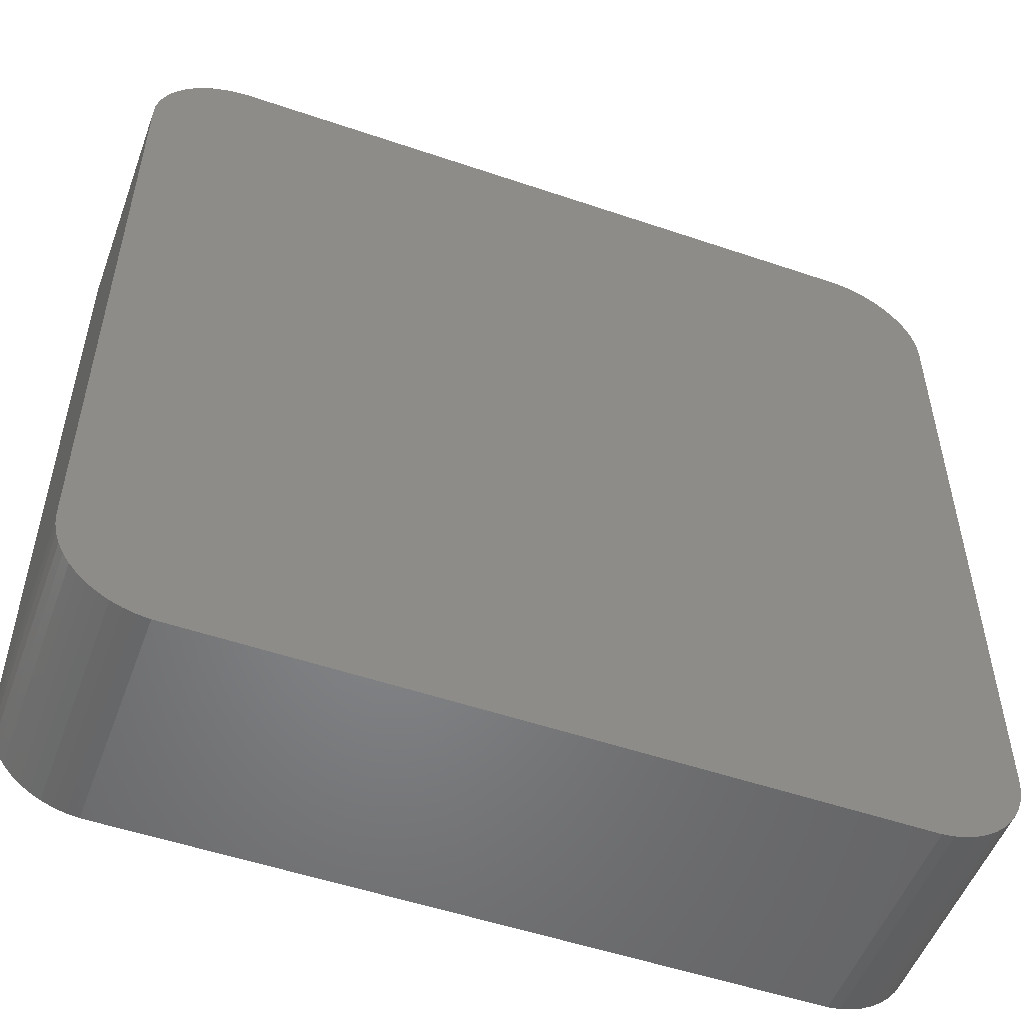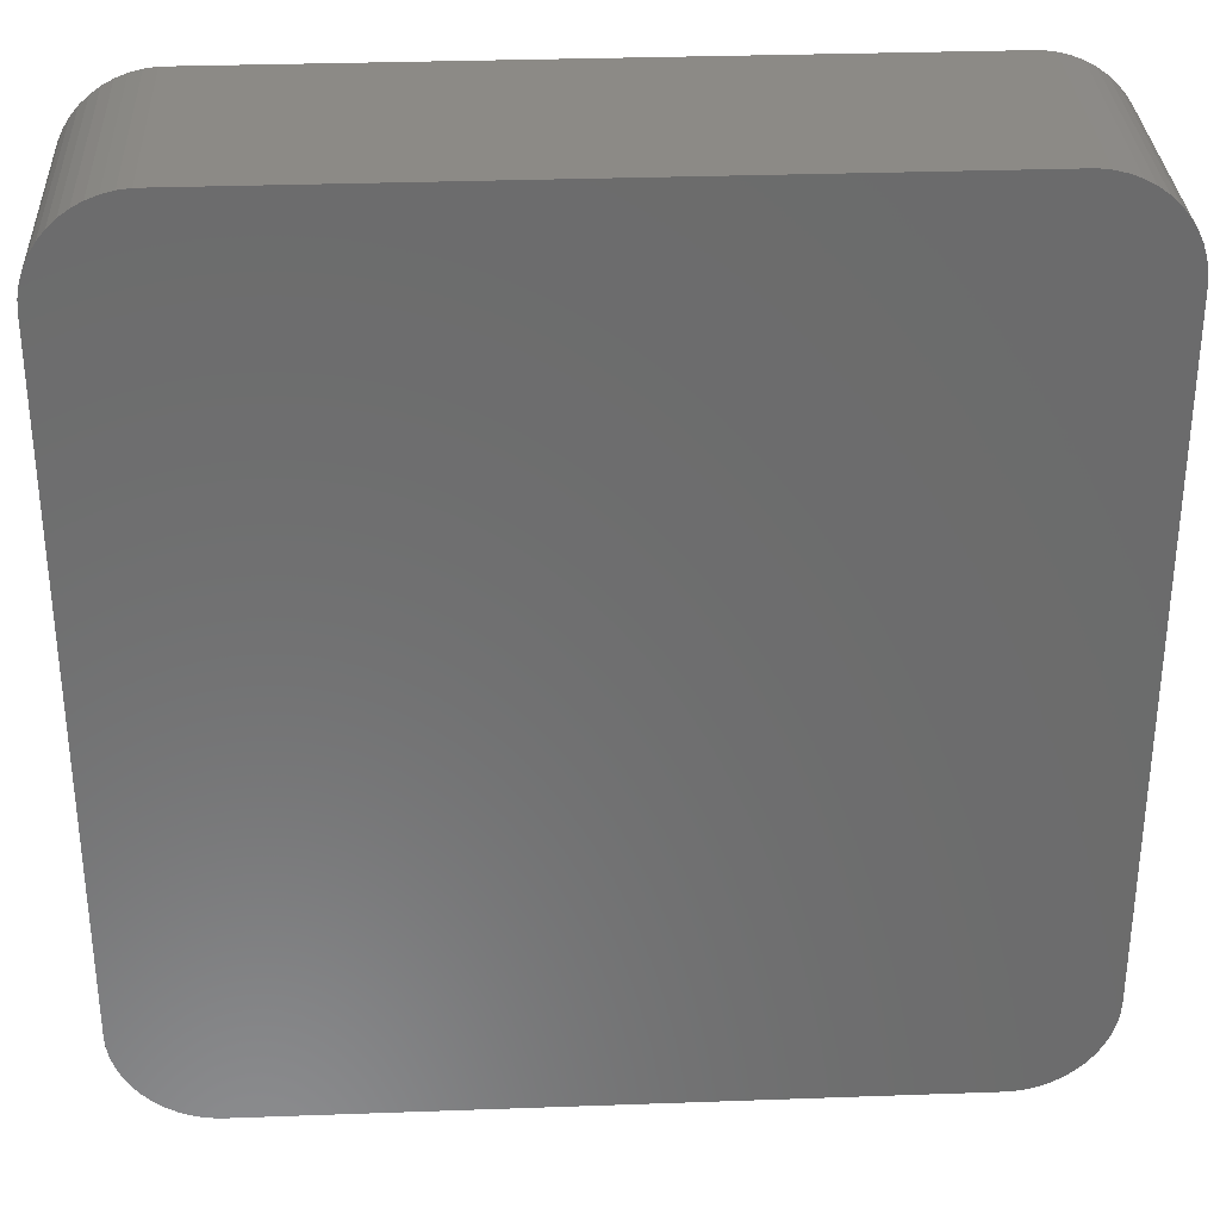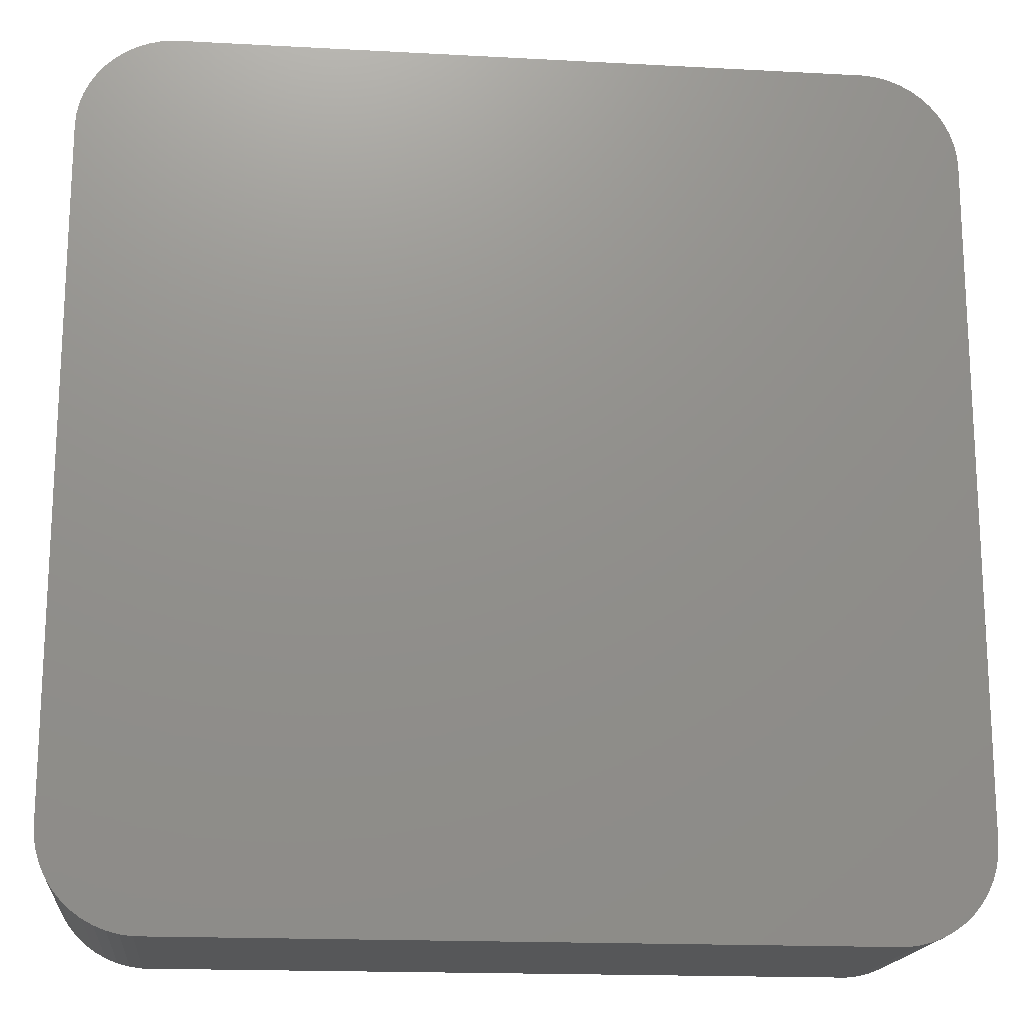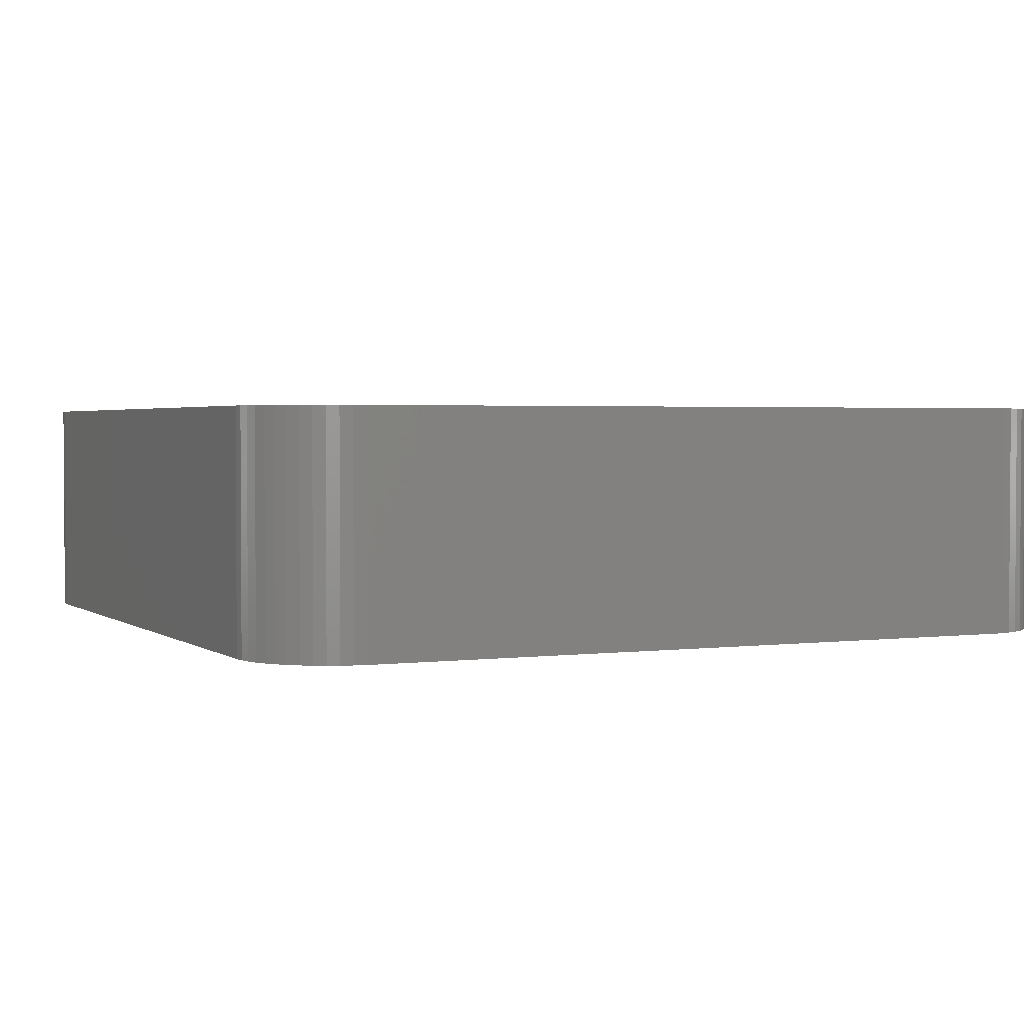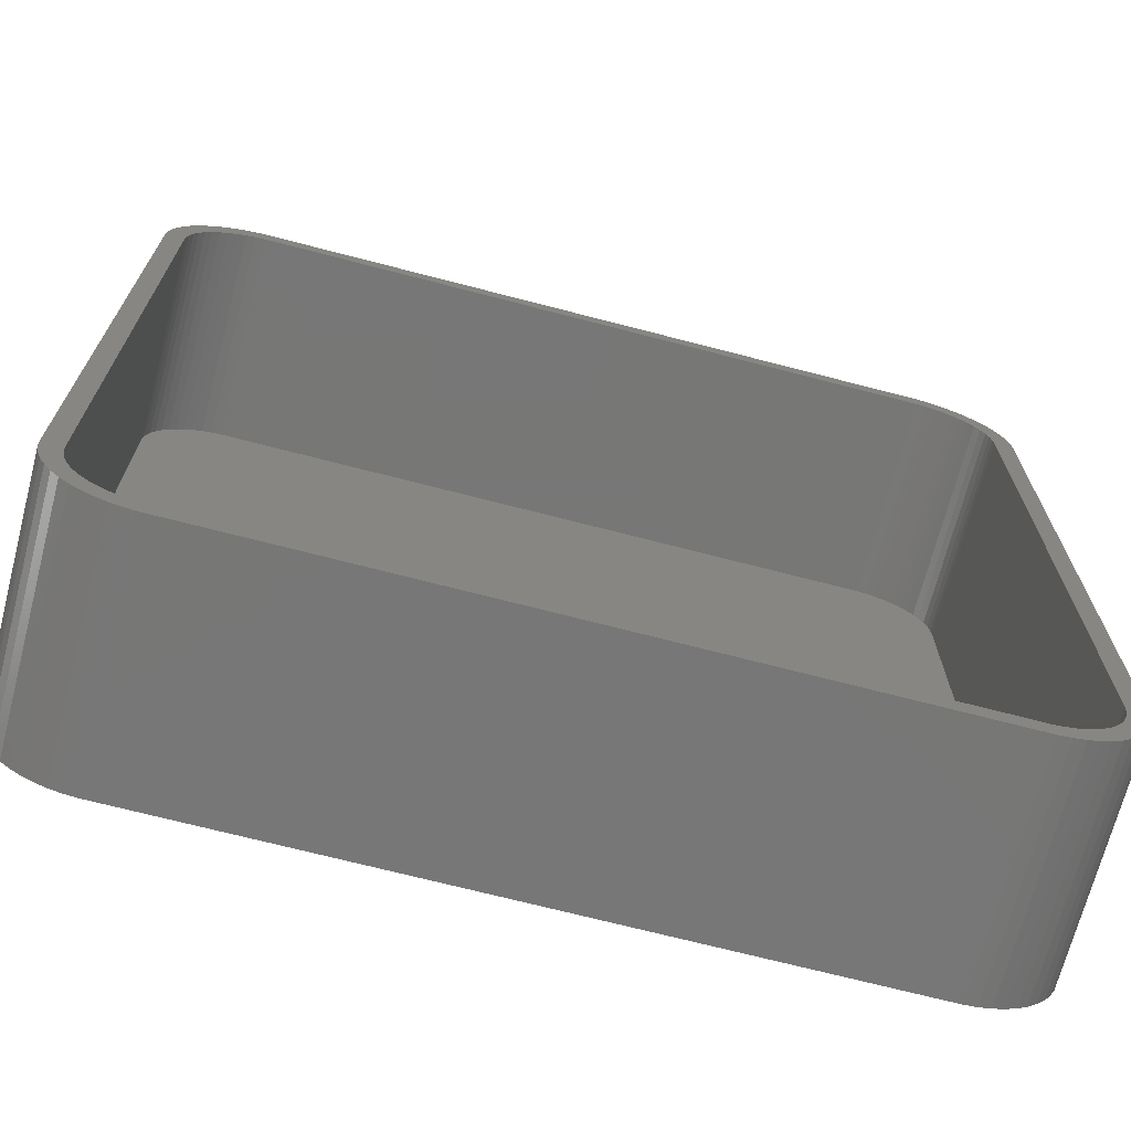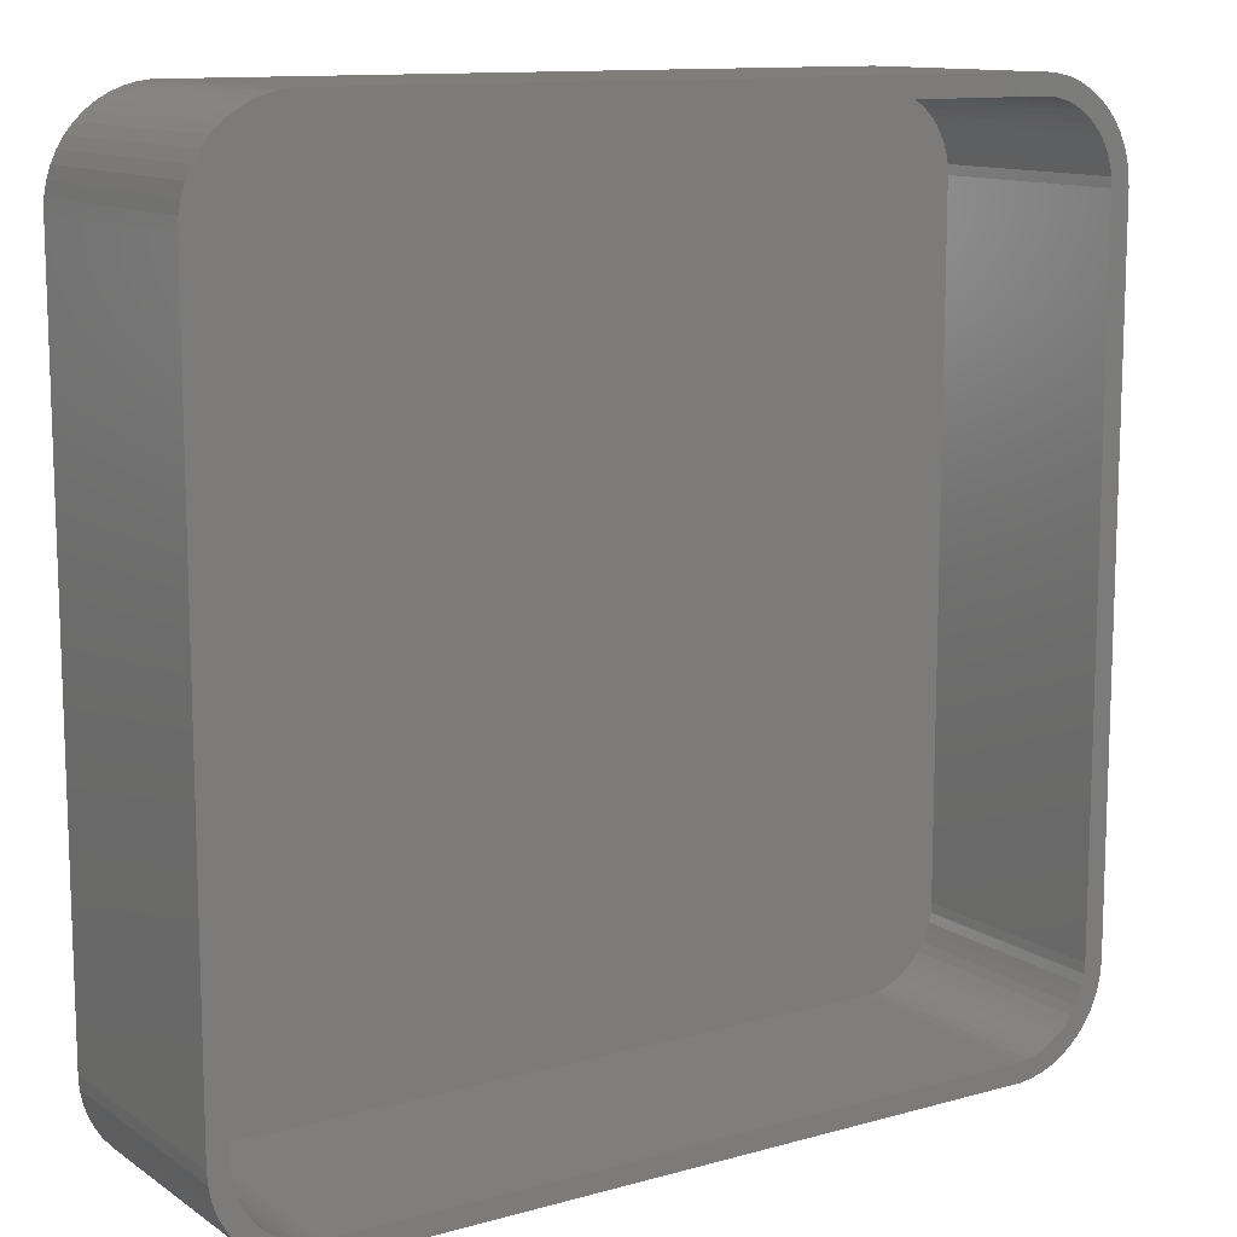
<metadata>
{"format":"stl","ext":"stl","renderer":"f3d","projection":"perspective","resolution":1024,"background":"white","views":[{"elev":-52.5,"azim":159.9,"up":"+Y"},{"elev":31.9,"azim":177.1,"up":"+Y"},{"elev":-17.4,"azim":173.9,"up":"+Y"},{"elev":2.2,"azim":155.1,"up":"+Z"},{"elev":-70.0,"azim":-14.6,"up":"+Y"},{"elev":12.0,"azim":-33.4,"up":"+Y"}]}
</metadata>
<code>
# stl→obj: 208 verts, 412 faces
v -22.5 -17.5 0
v -22.5 17.5 12
v -22.5 17.5 0
v -22.5 -17.5 12
v -22.46 -18.13 0
v -22.46 -18.13 12
v -22.46 18.13 12
v -22.46 18.13 0
v 21.5 17.5 12
v 22.5 17.5 12
v 22.46 18.13 12
v 22.5 -17.5 12
v 21.47 18 12
v 22.34 18.74 12
v 21.5 -17.5 12
v 21.37 18.49 12
v 22.15 19.34 12
v 22.46 -18.13 12
v 21.22 18.97 12
v 21.88 19.91 12
v 21.47 -18 12
v 21.01 19.43 12
v 21.55 20.44 12
v 22.34 -18.74 12
v 21.37 -18.49 12
v 20.74 19.85 12
v 21.14 20.92 12
v 20.42 20.24 12
v 20.69 21.35 12
v 20.05 20.58 12
v 20.18 21.72 12
v 19.64 20.88 12
v 19.63 22.02 12
v 19.2 21.12 12
v 19.05 22.26 12
v 18.74 21.3 12
v 18.44 22.41 12
v 18.25 21.43 12
v 17.81 22.49 12
v 17.75 21.49 12
v -17.75 21.49 12
v -17.81 22.49 12
v -18.25 21.43 12
v -18.44 22.41 12
v -18.74 21.3 12
v -19.05 22.26 12
v -19.2 21.12 12
v -19.63 22.02 12
v -19.64 20.88 12
v -20.18 21.72 12
v -20.05 20.58 12
v -20.69 21.35 12
v -20.42 20.24 12
v -21.14 20.92 12
v -20.74 19.85 12
v -21.55 20.44 12
v -21.01 19.43 12
v -21.88 19.91 12
v -21.22 18.97 12
v -22.34 18.74 12
v -21.37 18.49 12
v -22.15 19.34 12
v 22.15 -19.34 12
v 21.22 -18.97 12
v 21.88 -19.91 12
v 21.01 -19.43 12
v 21.55 -20.44 12
v 20.74 -19.85 12
v 21.14 -20.92 12
v 20.42 -20.24 12
v 20.69 -21.35 12
v 20.05 -20.58 12
v 20.18 -21.72 12
v 19.64 -20.88 12
v 19.63 -22.02 12
v 19.2 -21.12 12
v 19.05 -22.26 12
v 18.74 -21.3 12
v 18.44 -22.41 12
v 18.25 -21.43 12
v 17.81 -22.49 12
v 17.75 -21.49 12
v -17.75 -21.49 12
v -17.81 -22.49 12
v -18.25 -21.43 12
v -18.44 -22.41 12
v -18.74 -21.3 12
v -19.05 -22.26 12
v -19.2 -21.12 12
v -19.63 -22.02 12
v -19.64 -20.88 12
v -20.18 -21.72 12
v -20.05 -20.58 12
v -20.69 -21.35 12
v -20.42 -20.24 12
v -21.14 -20.92 12
v -20.74 -19.85 12
v -21.55 -20.44 12
v -21.01 -19.43 12
v -21.88 -19.91 12
v -21.22 -18.97 12
v -22.15 -19.34 12
v -21.37 -18.49 12
v -22.34 -18.74 12
v -21.47 -18 12
v -21.5 -17.5 12
v -21.5 17.5 12
v -21.47 18 12
v 17.81 22.49 0
v -17.81 22.49 0
v -19.05 22.26 0
v -19.63 22.02 0
v -17.81 -22.49 0
v 17.81 -22.49 0
v 22.5 17.5 0
v 22.5 -17.5 0
v -22.34 18.74 0
v -22.15 19.34 0
v -20.69 21.35 0
v -21.14 20.92 0
v 22.46 18.13 0
v 21.55 -20.44 0
v 21.14 -20.92 0
v -20.18 21.72 0
v 21.14 20.92 0
v 21.55 20.44 0
v -19.63 -22.02 0
v -19.05 -22.26 0
v -21.14 -20.92 0
v -20.69 -21.35 0
v 22.34 -18.74 0
v 22.15 -19.34 0
v -21.55 20.44 0
v -21.88 19.91 0
v 22.15 19.34 0
v 22.34 18.74 0
v 20.18 21.72 0
v 19.63 22.02 0
v 19.05 22.26 0
v 20.69 21.35 0
v -18.44 22.41 0
v 22.46 -18.13 0
v 21.88 -19.91 0
v 21.88 19.91 0
v 20.69 -21.35 0
v 20.18 -21.72 0
v 19.63 -22.02 0
v 19.05 -22.26 0
v 18.44 -22.41 0
v 18.44 22.41 0
v -18.44 -22.41 0
v -20.18 -21.72 0
v -21.55 -20.44 0
v -21.88 -19.91 0
v -22.15 -19.34 0
v -22.34 -18.74 0
v -21.5 17.5 1
v -21.5 -17.5 1
v -21.47 -18 1
v -21.47 18 1
v -17.75 -21.49 1
v -18.25 -21.43 1
v 21.47 -18 1
v 21.5 -17.5 1
v -17.75 21.49 1
v 17.75 21.49 1
v -19.2 21.12 1
v -18.74 21.3 1
v 17.75 -21.49 1
v 21.5 17.5 1
v -21.22 18.97 1
v -21.37 18.49 1
v -20.05 20.58 1
v -19.64 20.88 1
v 21.47 18 1
v 20.42 -20.24 1
v 20.74 -19.85 1
v -20.42 20.24 1
v 20.74 19.85 1
v 20.42 20.24 1
v -18.74 -21.3 1
v -19.2 -21.12 1
v 21.22 -18.97 1
v 21.37 -18.49 1
v 21.01 -19.43 1
v -20.74 19.85 1
v -21.01 19.43 1
v 21.37 18.49 1
v 21.22 18.97 1
v 19.2 21.12 1
v 19.64 20.88 1
v 18.74 21.3 1
v 20.05 20.58 1
v -18.25 21.43 1
v 21.01 19.43 1
v 20.05 -20.58 1
v 19.64 -20.88 1
v 18.25 21.43 1
v 19.2 -21.12 1
v 18.74 -21.3 1
v 18.25 -21.43 1
v -19.64 -20.88 1
v -20.05 -20.58 1
v -20.42 -20.24 1
v -20.74 -19.85 1
v -21.01 -19.43 1
v -21.22 -18.97 1
v -21.37 -18.49 1
f 1 2 3
f 2 1 4
f 5 4 1
f 4 5 6
f 3 7 8
f 7 3 2
f 9 10 11
f 10 9 12
f 13 11 14
f 15 12 9
f 16 14 17
f 12 15 18
f 19 17 20
f 21 18 15
f 22 20 23
f 18 21 24
f 25 24 21
f 11 13 9
f 14 16 13
f 17 19 16
f 26 23 27
f 20 22 19
f 23 26 22
f 28 27 29
f 27 28 26
f 30 29 31
f 29 30 28
f 31 32 30
f 33 32 31
f 33 34 32
f 35 34 33
f 35 36 34
f 37 36 35
f 37 38 36
f 39 38 37
f 39 40 38
f 39 41 40
f 42 41 39
f 42 43 41
f 44 43 42
f 44 45 43
f 46 45 44
f 46 47 45
f 48 47 46
f 48 49 47
f 50 49 48
f 49 50 51
f 52 51 50
f 51 52 53
f 54 53 52
f 53 54 55
f 56 55 54
f 55 56 57
f 58 57 56
f 57 58 59
f 60 61 62
f 59 62 61
f 62 59 58
f 24 25 63
f 64 63 25
f 63 64 65
f 66 65 64
f 65 66 67
f 68 67 66
f 67 68 69
f 70 69 68
f 69 70 71
f 72 71 70
f 71 72 73
f 74 73 72
f 74 75 73
f 76 75 74
f 76 77 75
f 78 77 76
f 78 79 77
f 80 79 78
f 80 81 79
f 82 81 80
f 83 81 82
f 83 84 81
f 85 84 83
f 85 86 84
f 87 86 85
f 87 88 86
f 89 88 87
f 89 90 88
f 91 90 89
f 92 91 93
f 91 92 90
f 94 93 95
f 93 94 92
f 96 95 97
f 98 97 99
f 95 96 94
f 100 99 101
f 102 101 103
f 104 103 105
f 97 98 96
f 6 105 106
f 107 2 106
f 61 60 108
f 4 106 2
f 7 108 60
f 6 106 4
f 108 7 107
f 99 100 98
f 107 7 2
f 101 102 100
f 103 104 102
f 105 6 104
f 109 42 39
f 42 109 110
f 111 48 46
f 48 111 112
f 113 81 84
f 81 113 114
f 12 115 10
f 115 12 116
f 117 62 118
f 62 117 60
f 119 54 52
f 54 119 120
f 10 121 11
f 121 10 115
f 69 122 67
f 122 69 123
f 8 60 117
f 60 8 7
f 124 52 50
f 52 124 119
f 23 125 27
f 125 23 126
f 112 50 48
f 50 112 124
f 127 88 90
f 88 127 128
f 129 94 96
f 94 129 130
f 63 131 24
f 131 63 132
f 133 54 120
f 54 133 56
f 118 58 134
f 58 118 62
f 14 135 17
f 135 14 136
f 137 33 31
f 33 137 138
f 138 35 33
f 35 138 139
f 125 29 27
f 29 125 140
f 141 46 44
f 46 141 111
f 110 44 42
f 44 110 141
f 114 116 142
f 1 116 114
f 114 142 131
f 116 1 115
f 114 131 132
f 115 109 121
f 114 132 143
f 121 109 136
f 114 143 122
f 136 109 135
f 114 122 123
f 135 109 144
f 114 123 145
f 144 109 126
f 114 145 146
f 126 109 125
f 114 146 147
f 125 109 140
f 114 147 148
f 140 109 137
f 114 148 149
f 137 109 138
f 138 109 139
f 139 109 150
f 1 114 113
f 3 115 1
f 1 113 151
f 115 3 109
f 1 151 128
f 109 3 110
f 1 128 127
f 110 3 141
f 1 127 152
f 141 3 111
f 1 152 130
f 111 3 112
f 1 130 129
f 112 3 124
f 1 129 153
f 124 3 119
f 1 153 154
f 119 3 120
f 1 154 155
f 120 3 133
f 1 155 156
f 133 3 134
f 1 156 5
f 134 3 118
f 118 3 117
f 117 3 8
f 155 104 156
f 104 155 102
f 129 98 153
f 98 129 96
f 154 102 155
f 102 154 100
f 128 86 88
f 86 128 151
f 130 92 94
f 92 130 152
f 146 71 73
f 71 146 145
f 24 142 18
f 142 24 131
f 67 143 65
f 143 67 122
f 134 56 133
f 56 134 58
f 11 136 14
f 136 11 121
f 17 144 20
f 144 17 135
f 20 126 23
f 126 20 144
f 140 31 29
f 31 140 137
f 139 37 35
f 37 139 150
f 150 39 37
f 39 150 109
f 156 6 5
f 6 156 104
f 153 100 154
f 100 153 98
f 151 84 86
f 84 151 113
f 152 90 92
f 90 152 127
f 145 69 71
f 69 145 123
f 114 79 81
f 79 114 149
f 18 116 12
f 116 18 142
f 65 132 63
f 132 65 143
f 149 77 79
f 77 149 148
f 148 75 77
f 75 148 147
f 147 73 75
f 73 147 146
f 106 157 107
f 157 106 158
f 105 158 106
f 158 105 159
f 107 160 108
f 160 107 157
f 161 85 83
f 85 161 162
f 163 15 164
f 15 163 21
f 165 40 41
f 40 165 166
f 167 45 47
f 45 167 168
f 169 83 82
f 83 169 161
f 164 9 170
f 9 164 15
f 61 171 59
f 171 61 172
f 173 49 51
f 49 173 174
f 170 13 175
f 13 170 9
f 176 68 177
f 68 176 70
f 108 172 61
f 172 108 160
f 178 51 53
f 51 178 173
f 179 28 180
f 28 179 26
f 174 47 49
f 47 174 167
f 181 89 87
f 89 181 182
f 183 25 184
f 25 183 64
f 185 64 183
f 64 185 66
f 55 178 53
f 178 55 186
f 59 187 57
f 187 59 171
f 188 19 189
f 19 188 16
f 190 32 34
f 32 190 191
f 192 34 36
f 34 192 190
f 191 30 32
f 30 191 193
f 168 43 45
f 43 168 194
f 194 41 43
f 41 194 165
f 166 170 175
f 157 170 166
f 166 175 188
f 170 157 164
f 166 188 189
f 164 169 163
f 166 189 195
f 163 169 184
f 166 195 179
f 184 169 183
f 166 179 180
f 183 169 185
f 166 180 193
f 185 169 177
f 166 193 191
f 177 169 176
f 166 191 190
f 176 169 196
f 166 190 192
f 196 169 197
f 166 192 198
f 197 169 199
f 199 169 200
f 200 169 201
f 157 166 165
f 158 164 157
f 157 165 194
f 164 158 169
f 157 194 168
f 169 158 161
f 157 168 167
f 161 158 162
f 157 167 174
f 162 158 181
f 157 174 173
f 181 158 182
f 157 173 178
f 182 158 202
f 157 178 186
f 202 158 203
f 157 186 187
f 203 158 204
f 157 187 171
f 204 158 205
f 157 171 172
f 205 158 206
f 157 172 160
f 206 158 207
f 207 158 208
f 208 158 159
f 101 208 103
f 208 101 207
f 95 205 97
f 205 95 204
f 99 207 101
f 207 99 206
f 162 87 85
f 87 162 181
f 182 91 89
f 91 182 202
f 203 95 93
f 95 203 204
f 196 74 72
f 74 196 197
f 184 21 163
f 21 184 25
f 177 66 185
f 66 177 68
f 57 186 55
f 186 57 187
f 175 16 188
f 16 175 13
f 189 22 195
f 22 189 19
f 195 26 179
f 26 195 22
f 193 28 30
f 28 193 180
f 198 36 38
f 36 198 192
f 166 38 40
f 38 166 198
f 103 159 105
f 159 103 208
f 97 206 99
f 206 97 205
f 202 93 91
f 93 202 203
f 199 78 76
f 78 199 200
f 197 76 74
f 76 197 199
f 176 72 70
f 72 176 196
f 201 82 80
f 82 201 169
f 200 80 78
f 80 200 201

</code>
